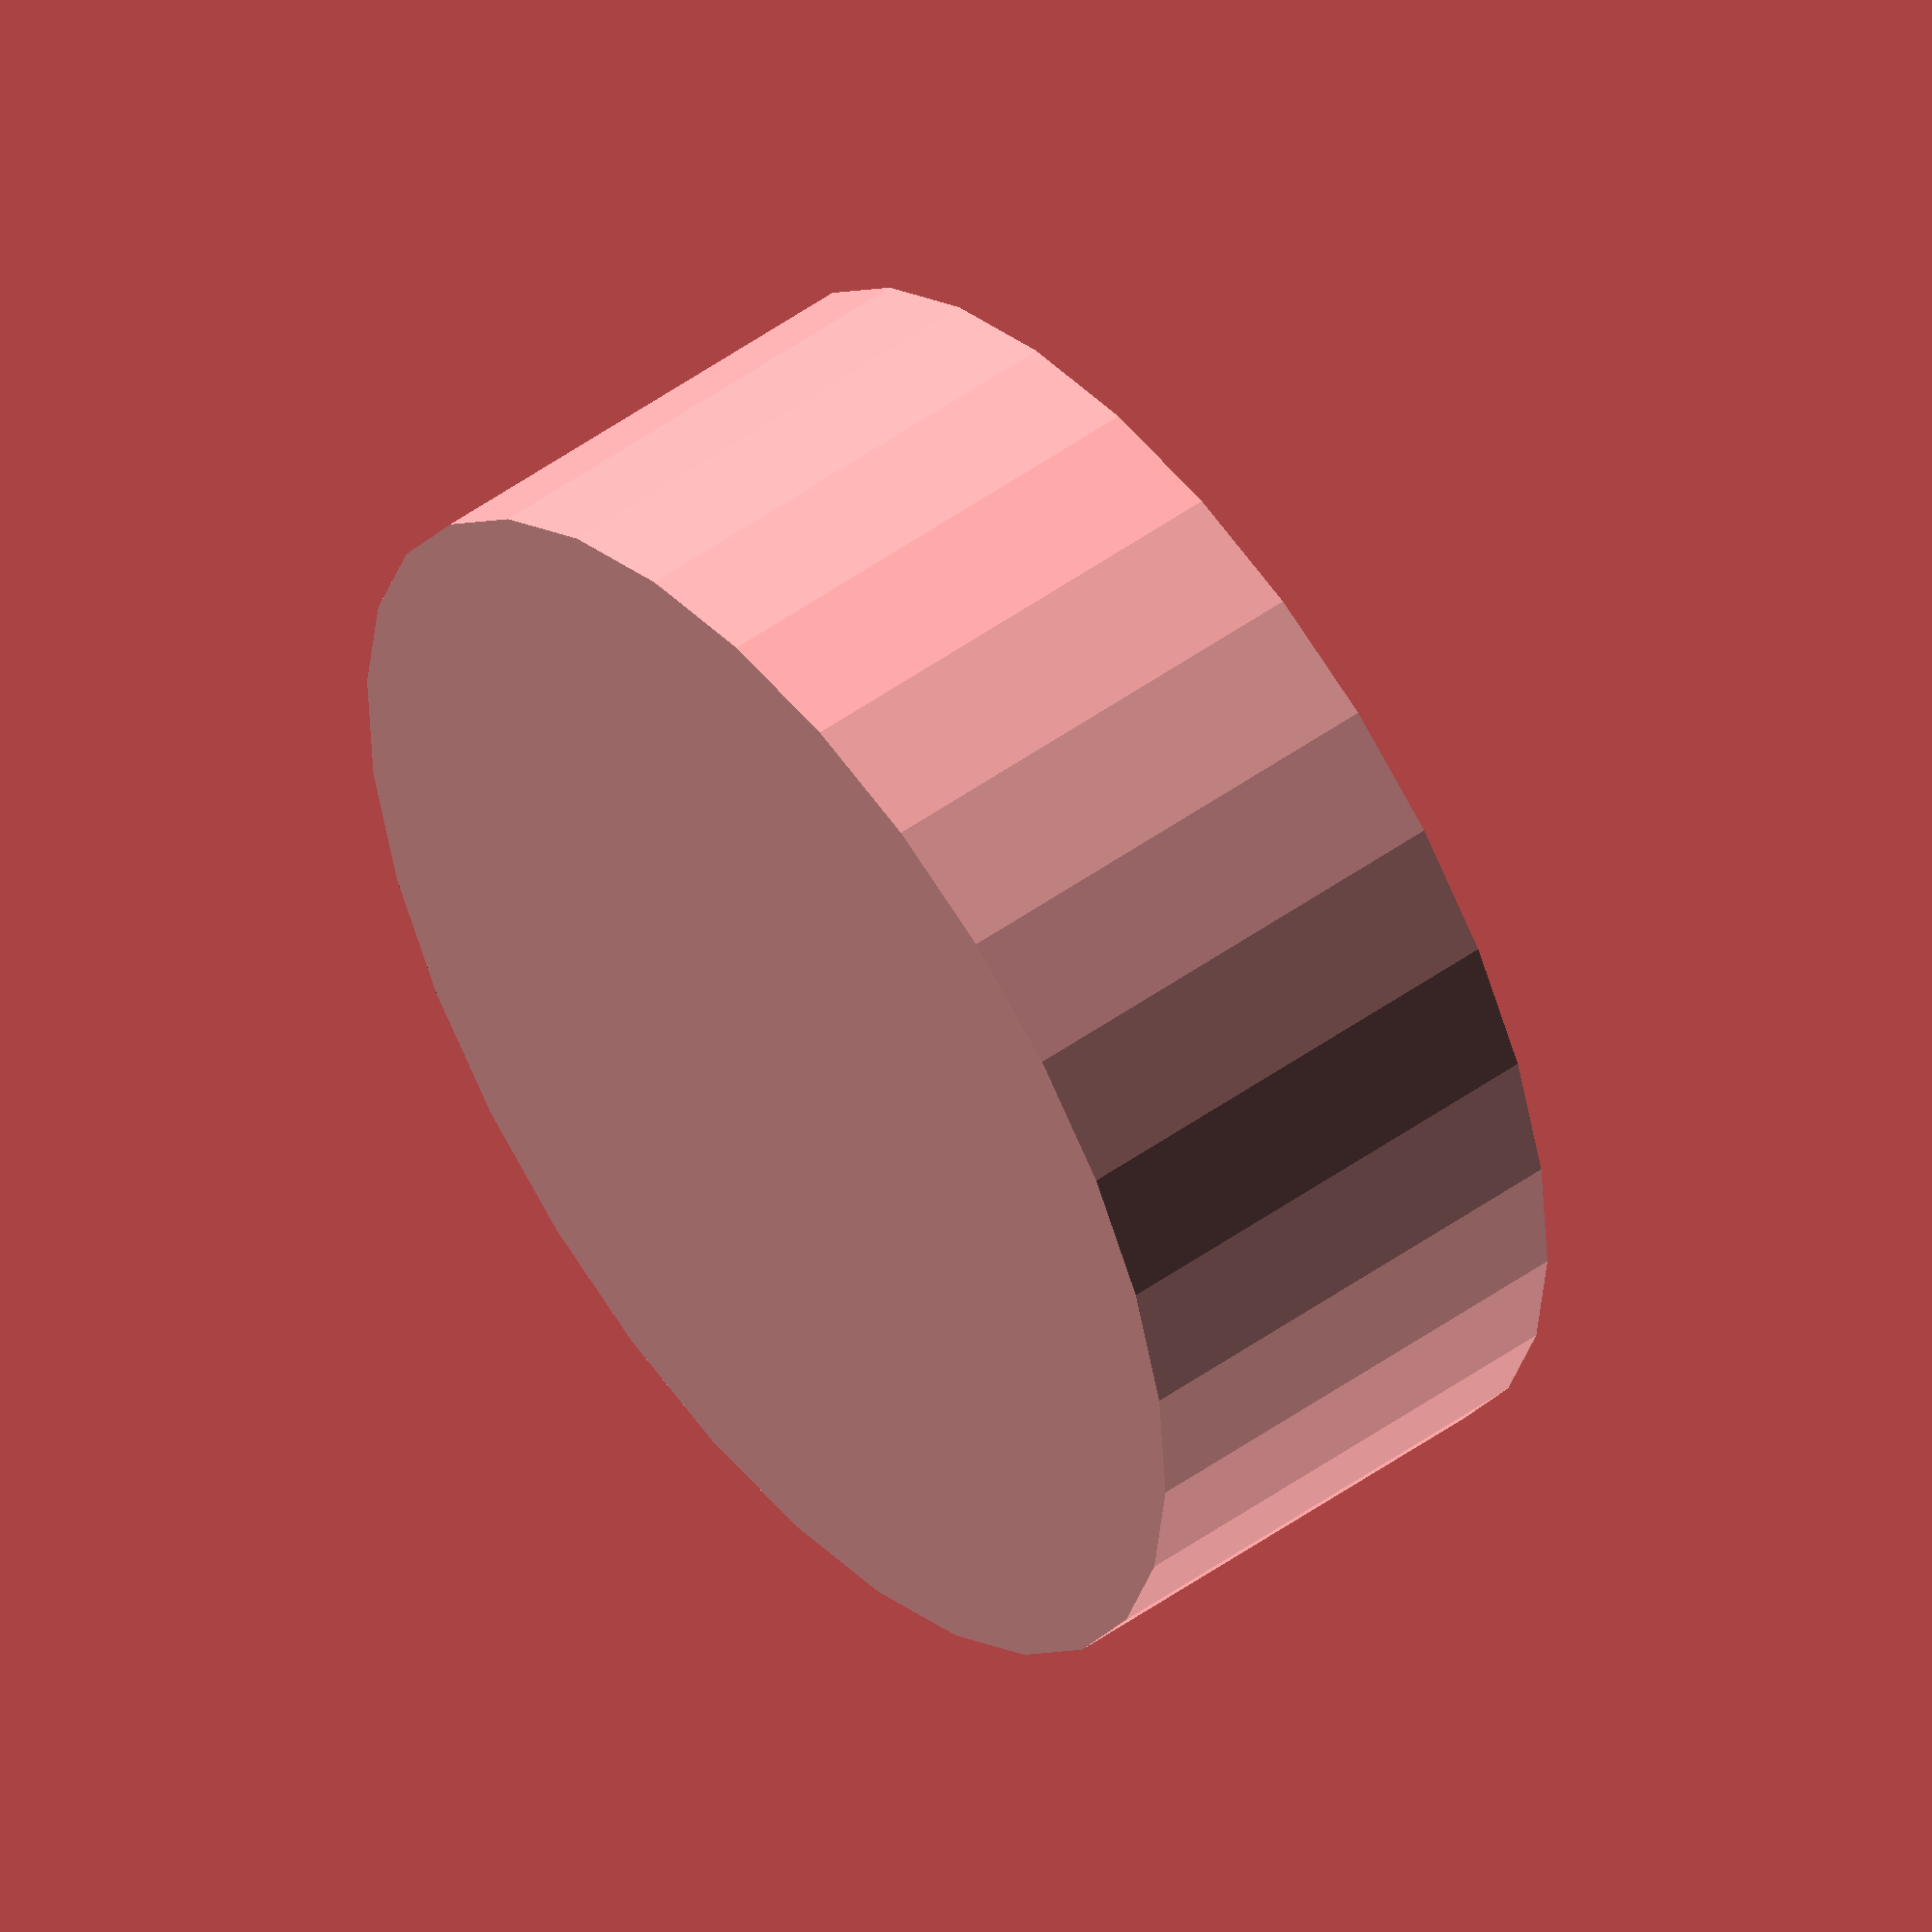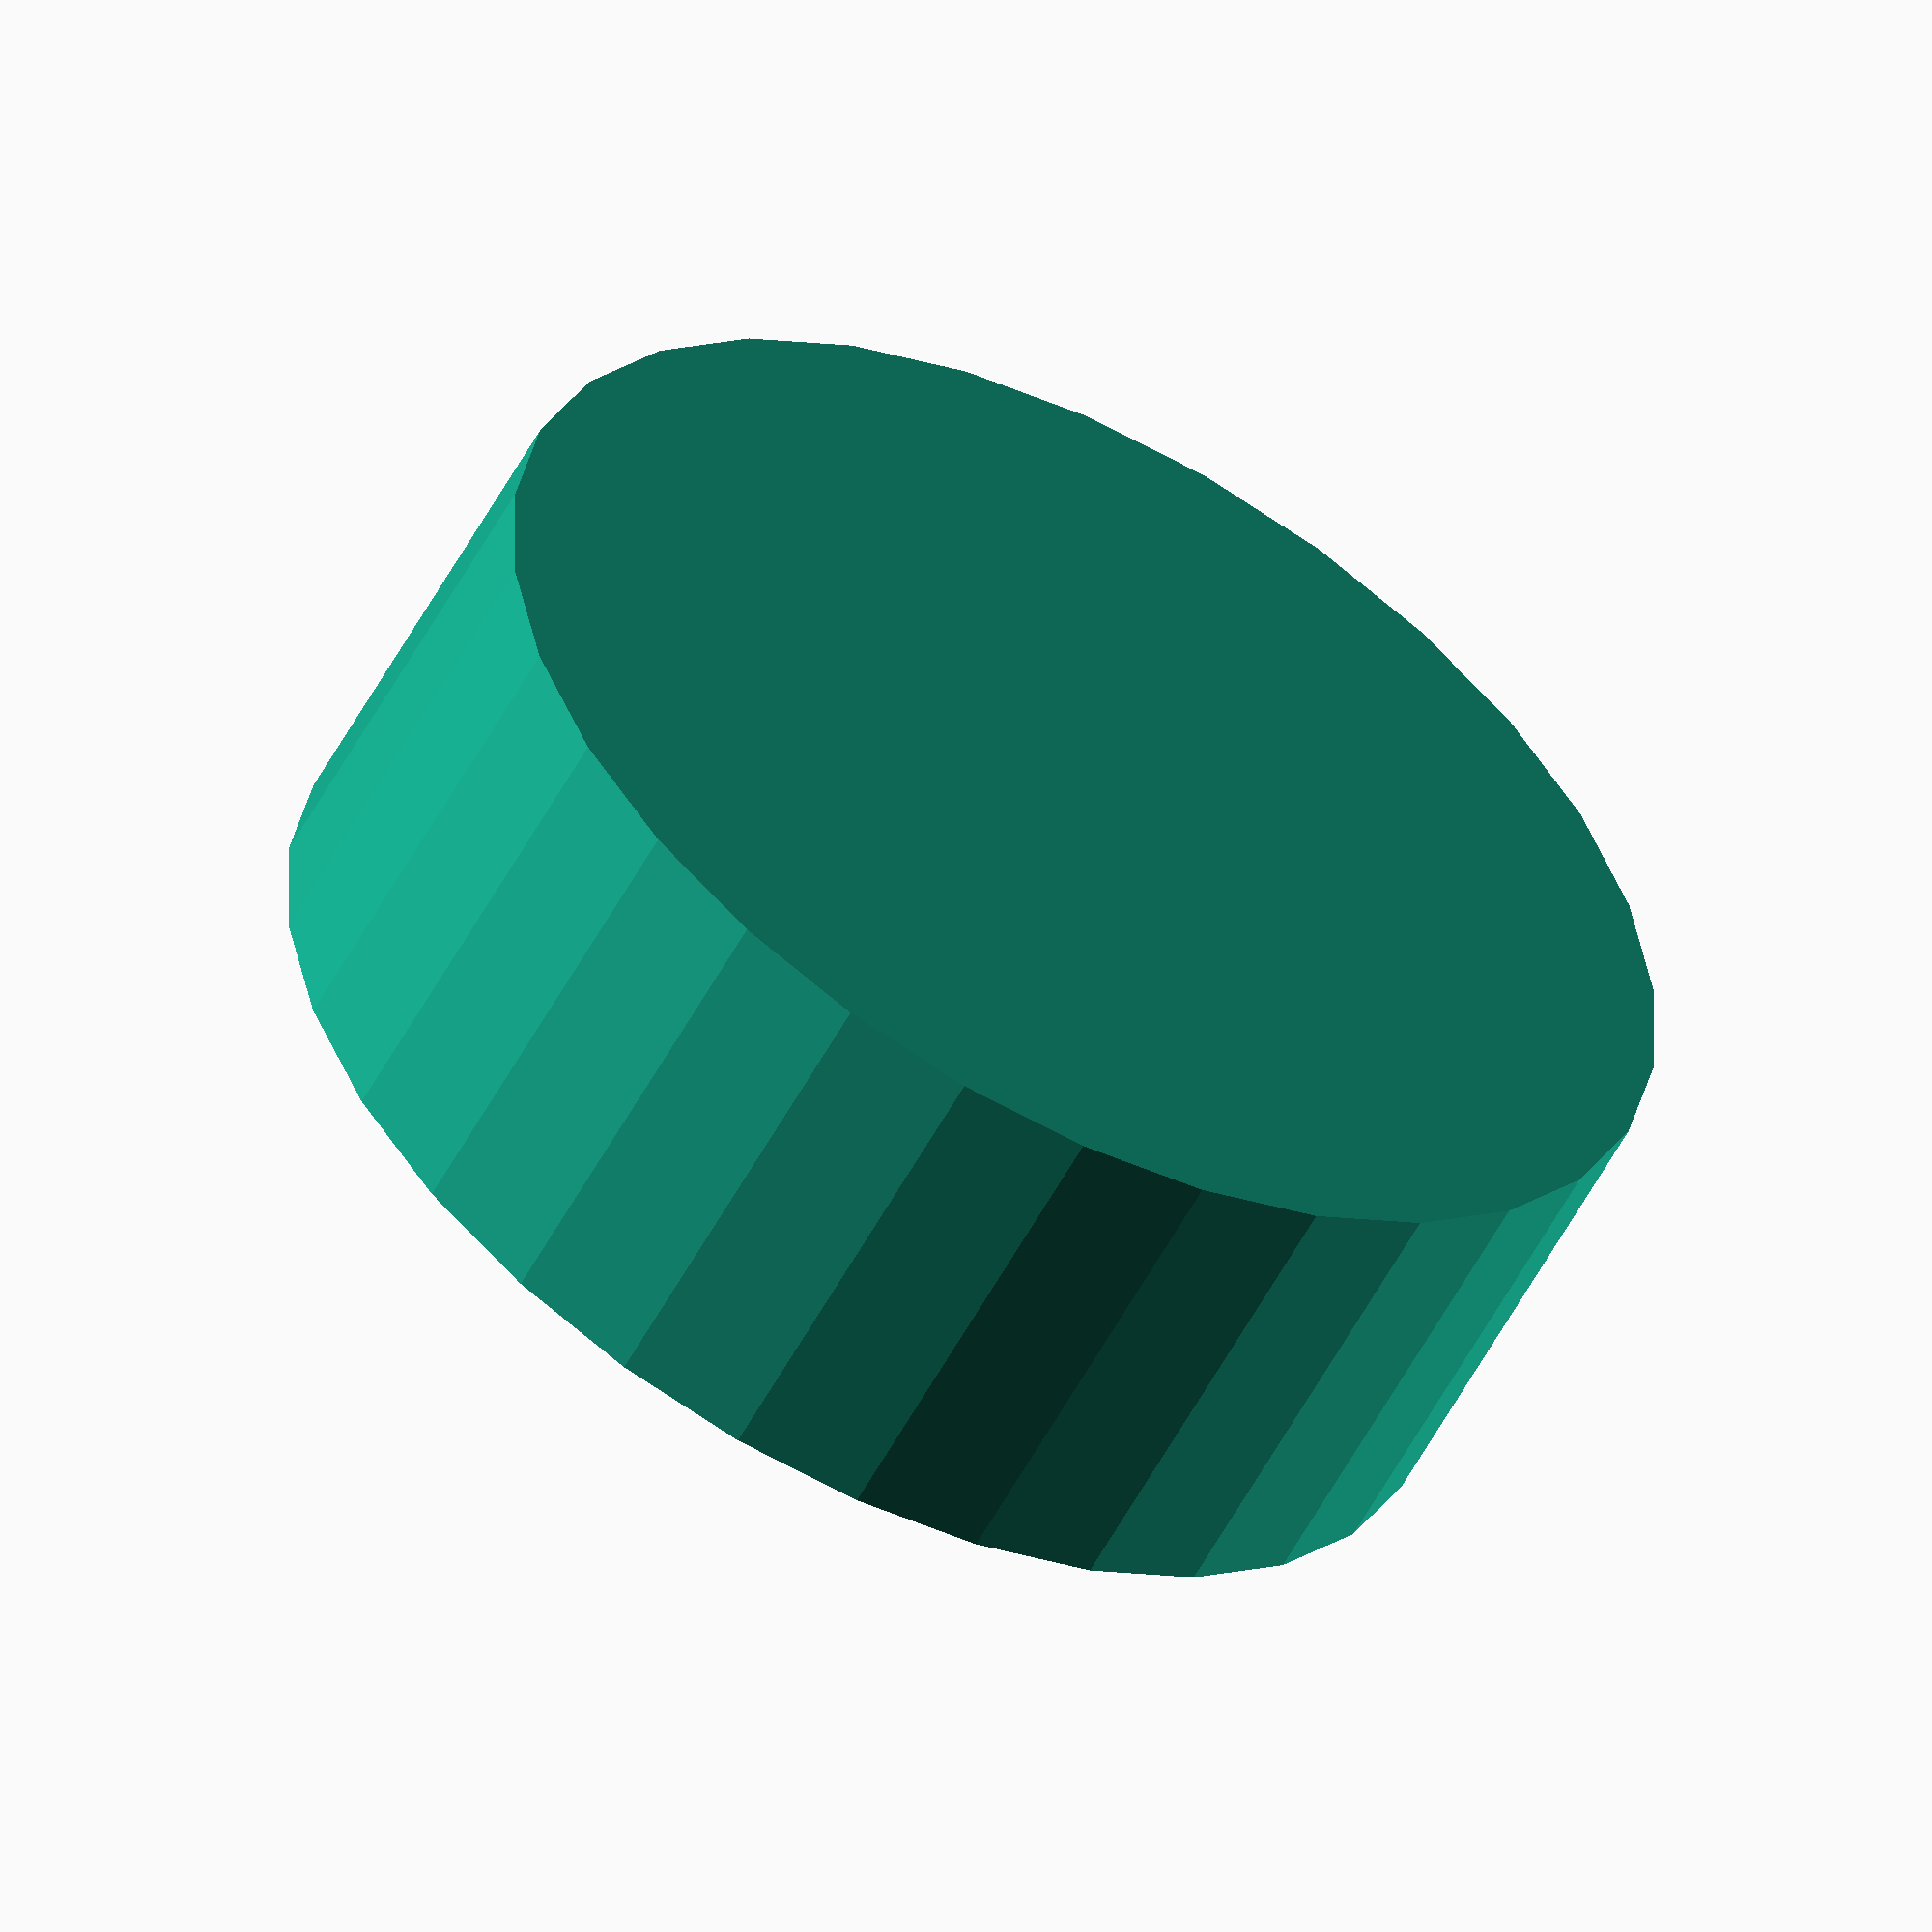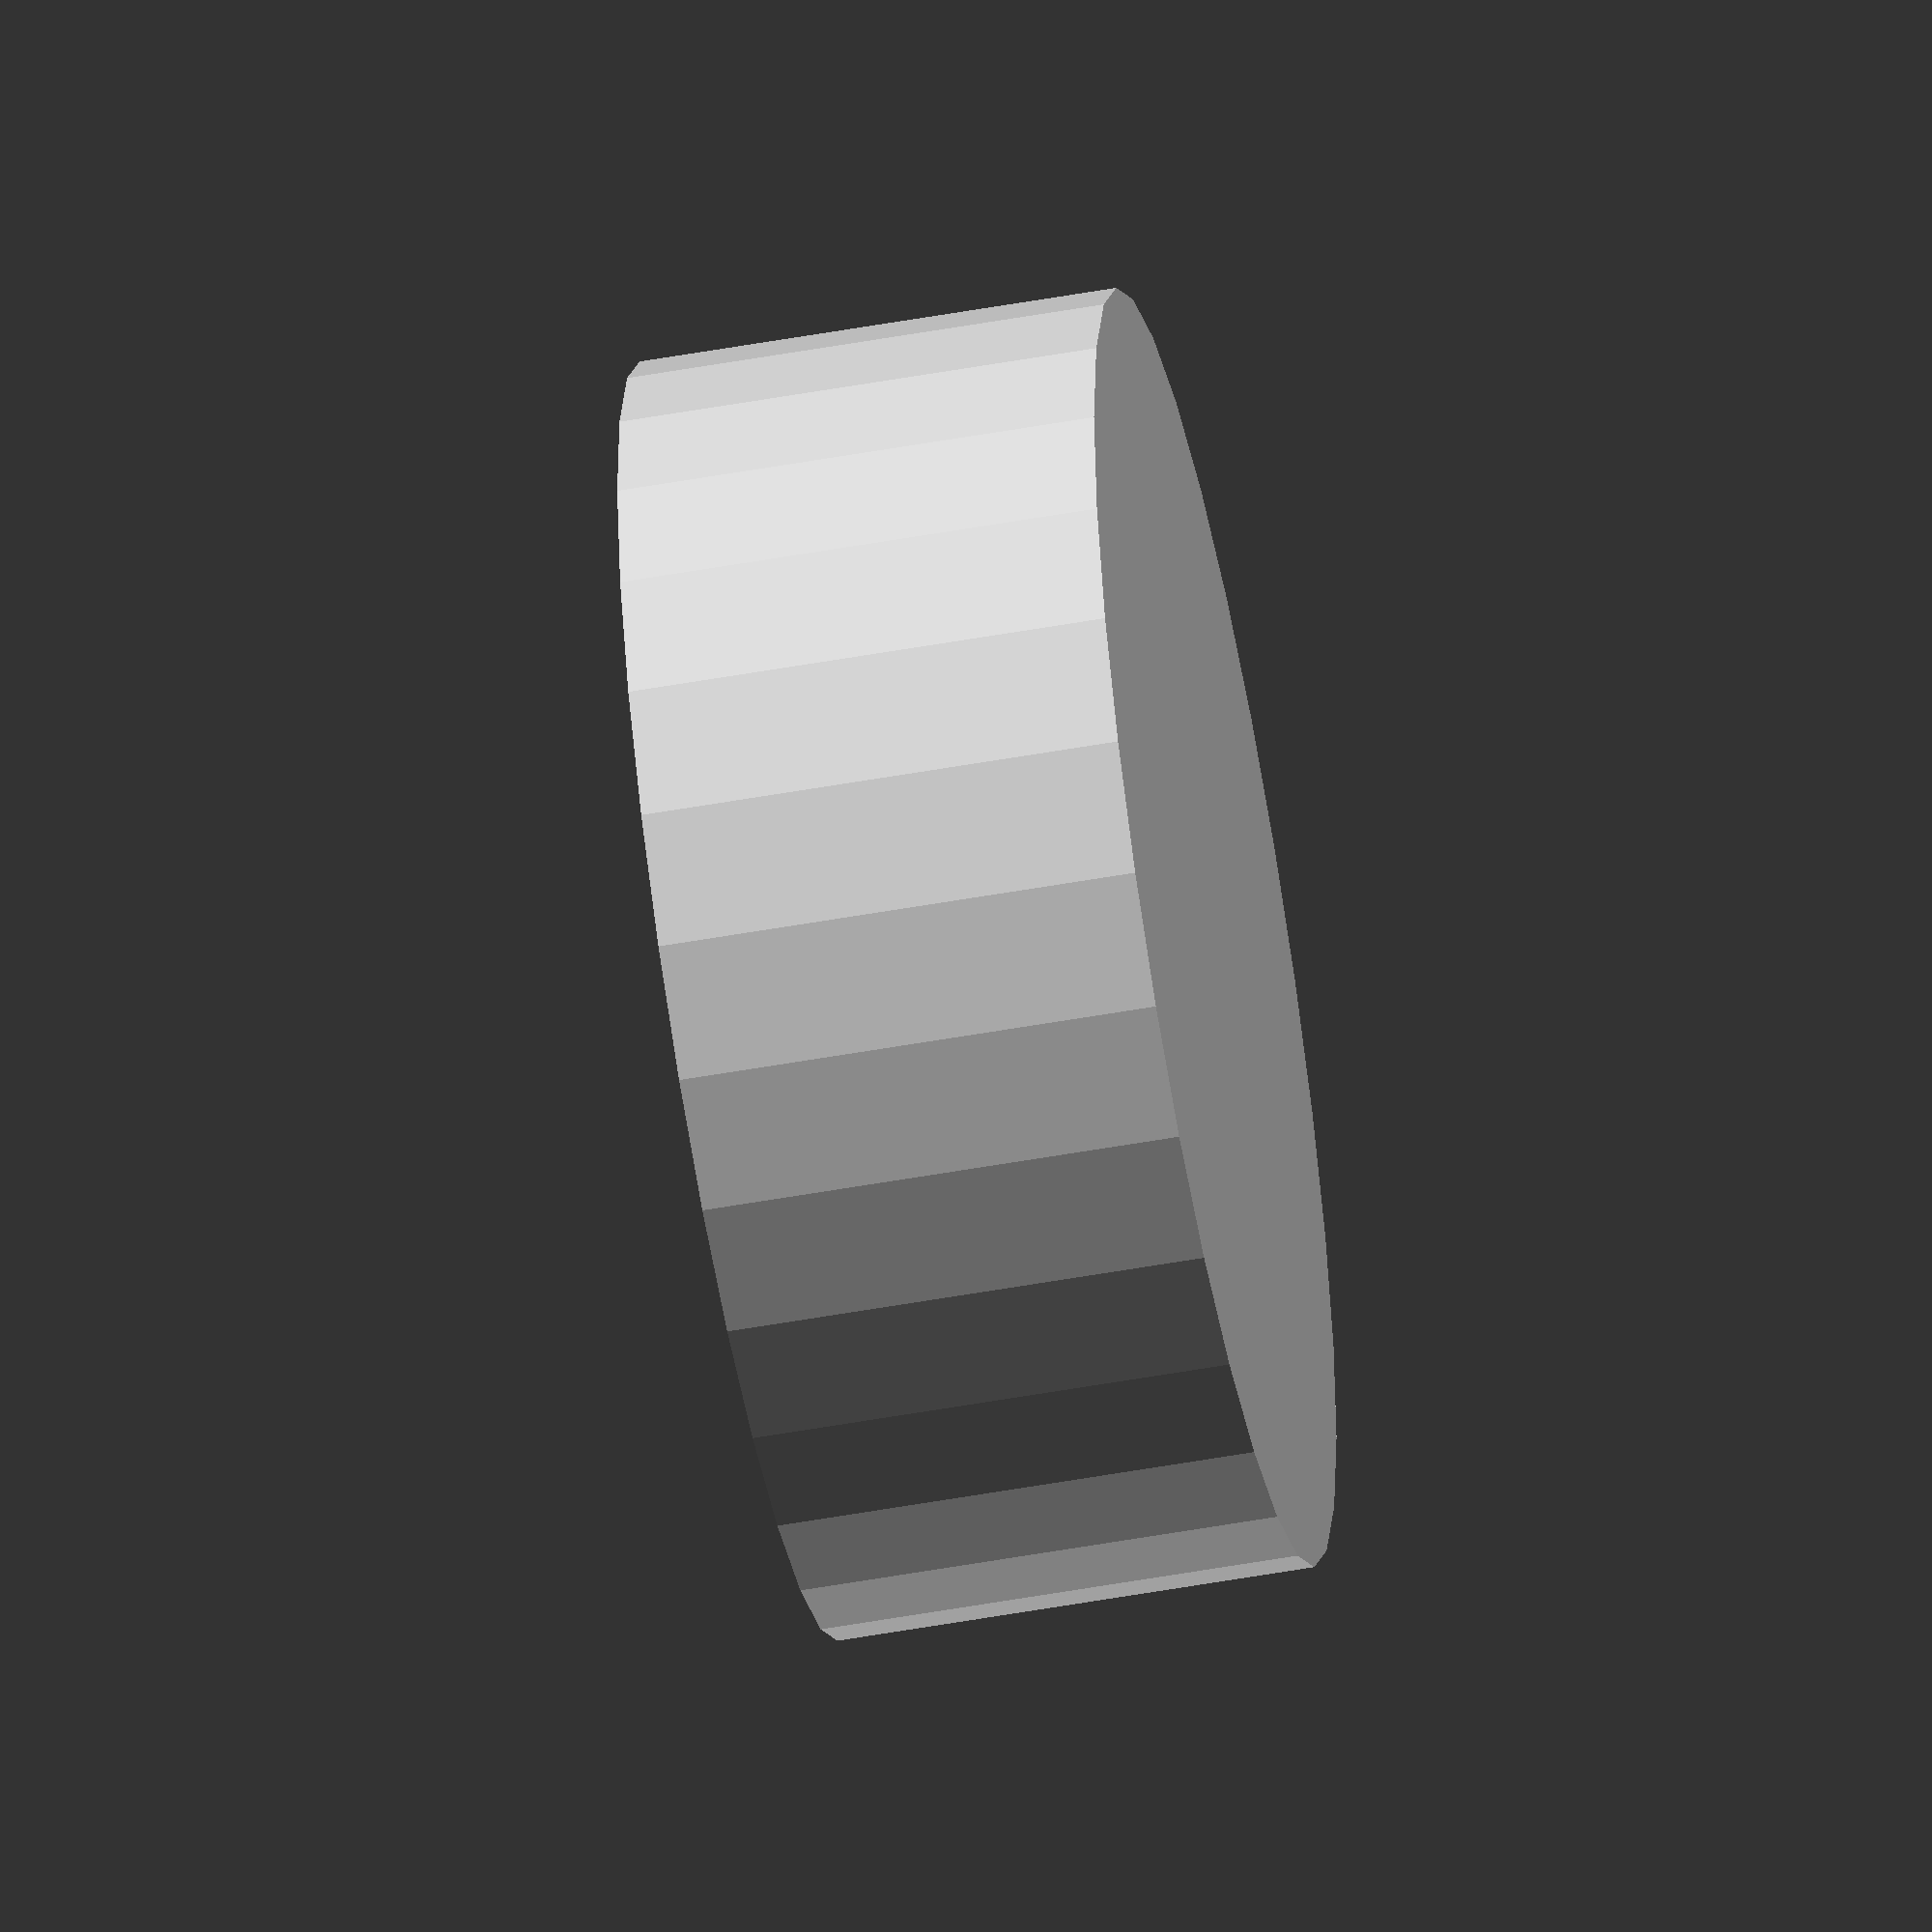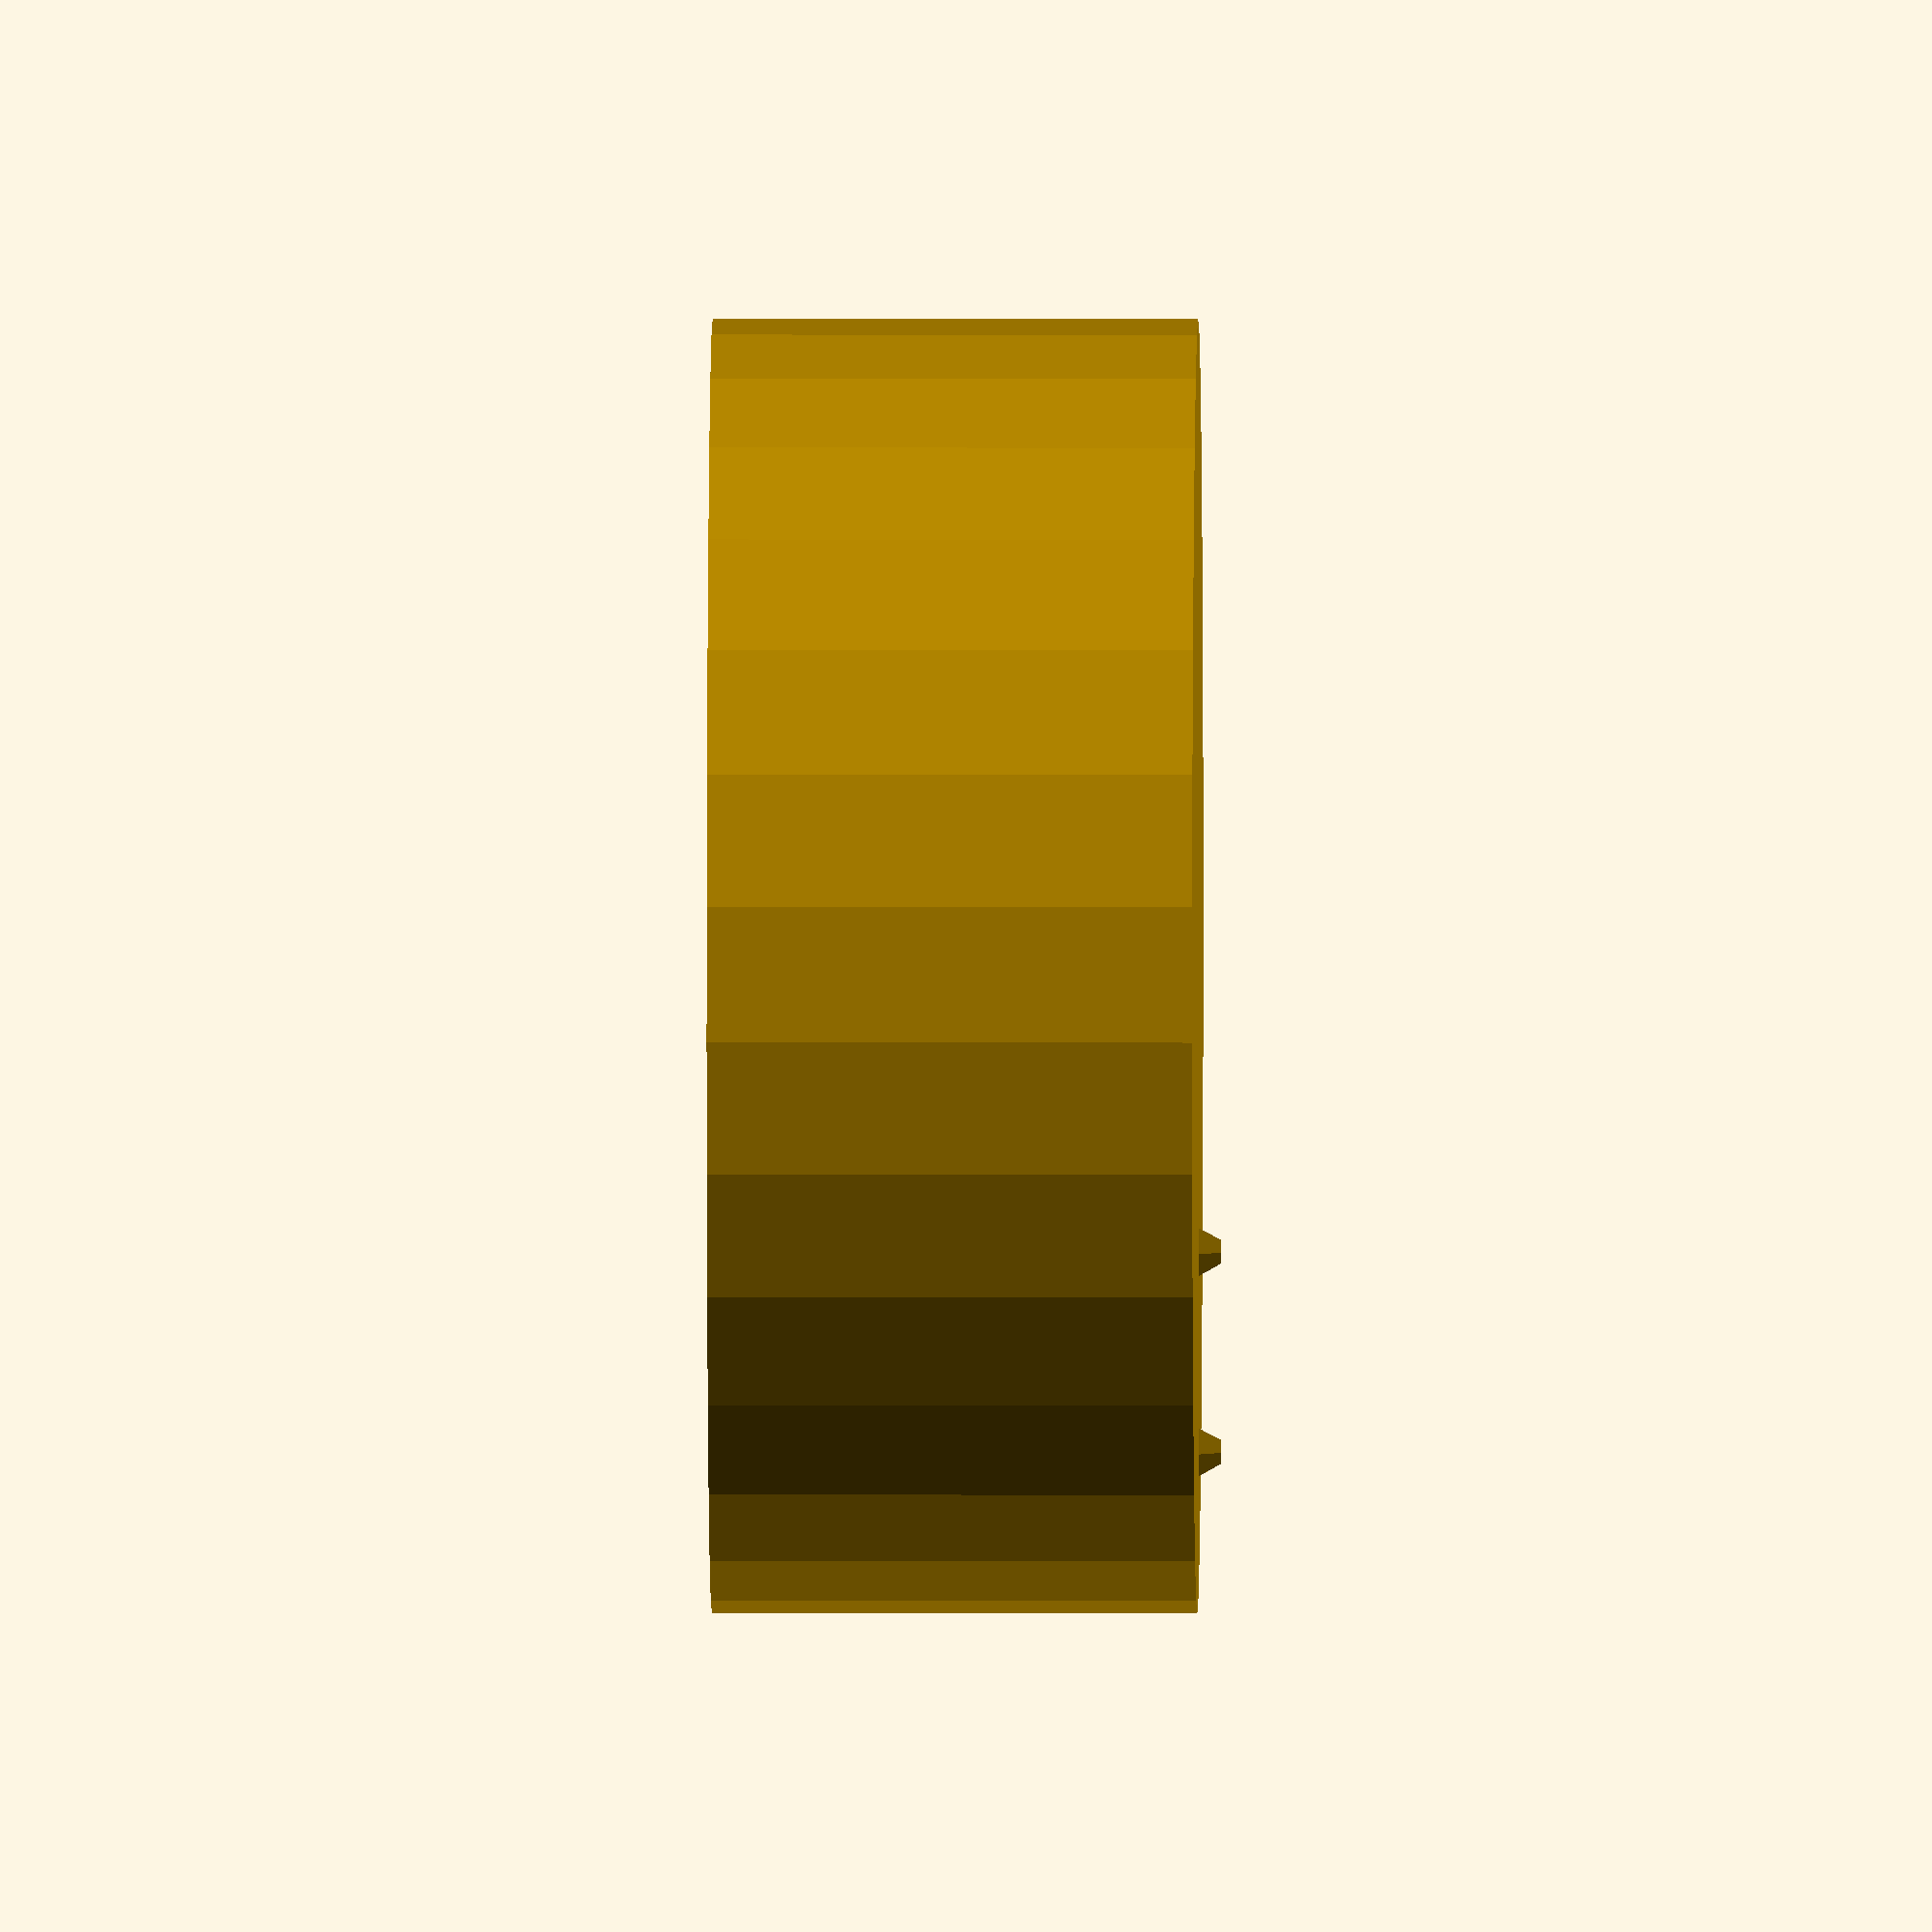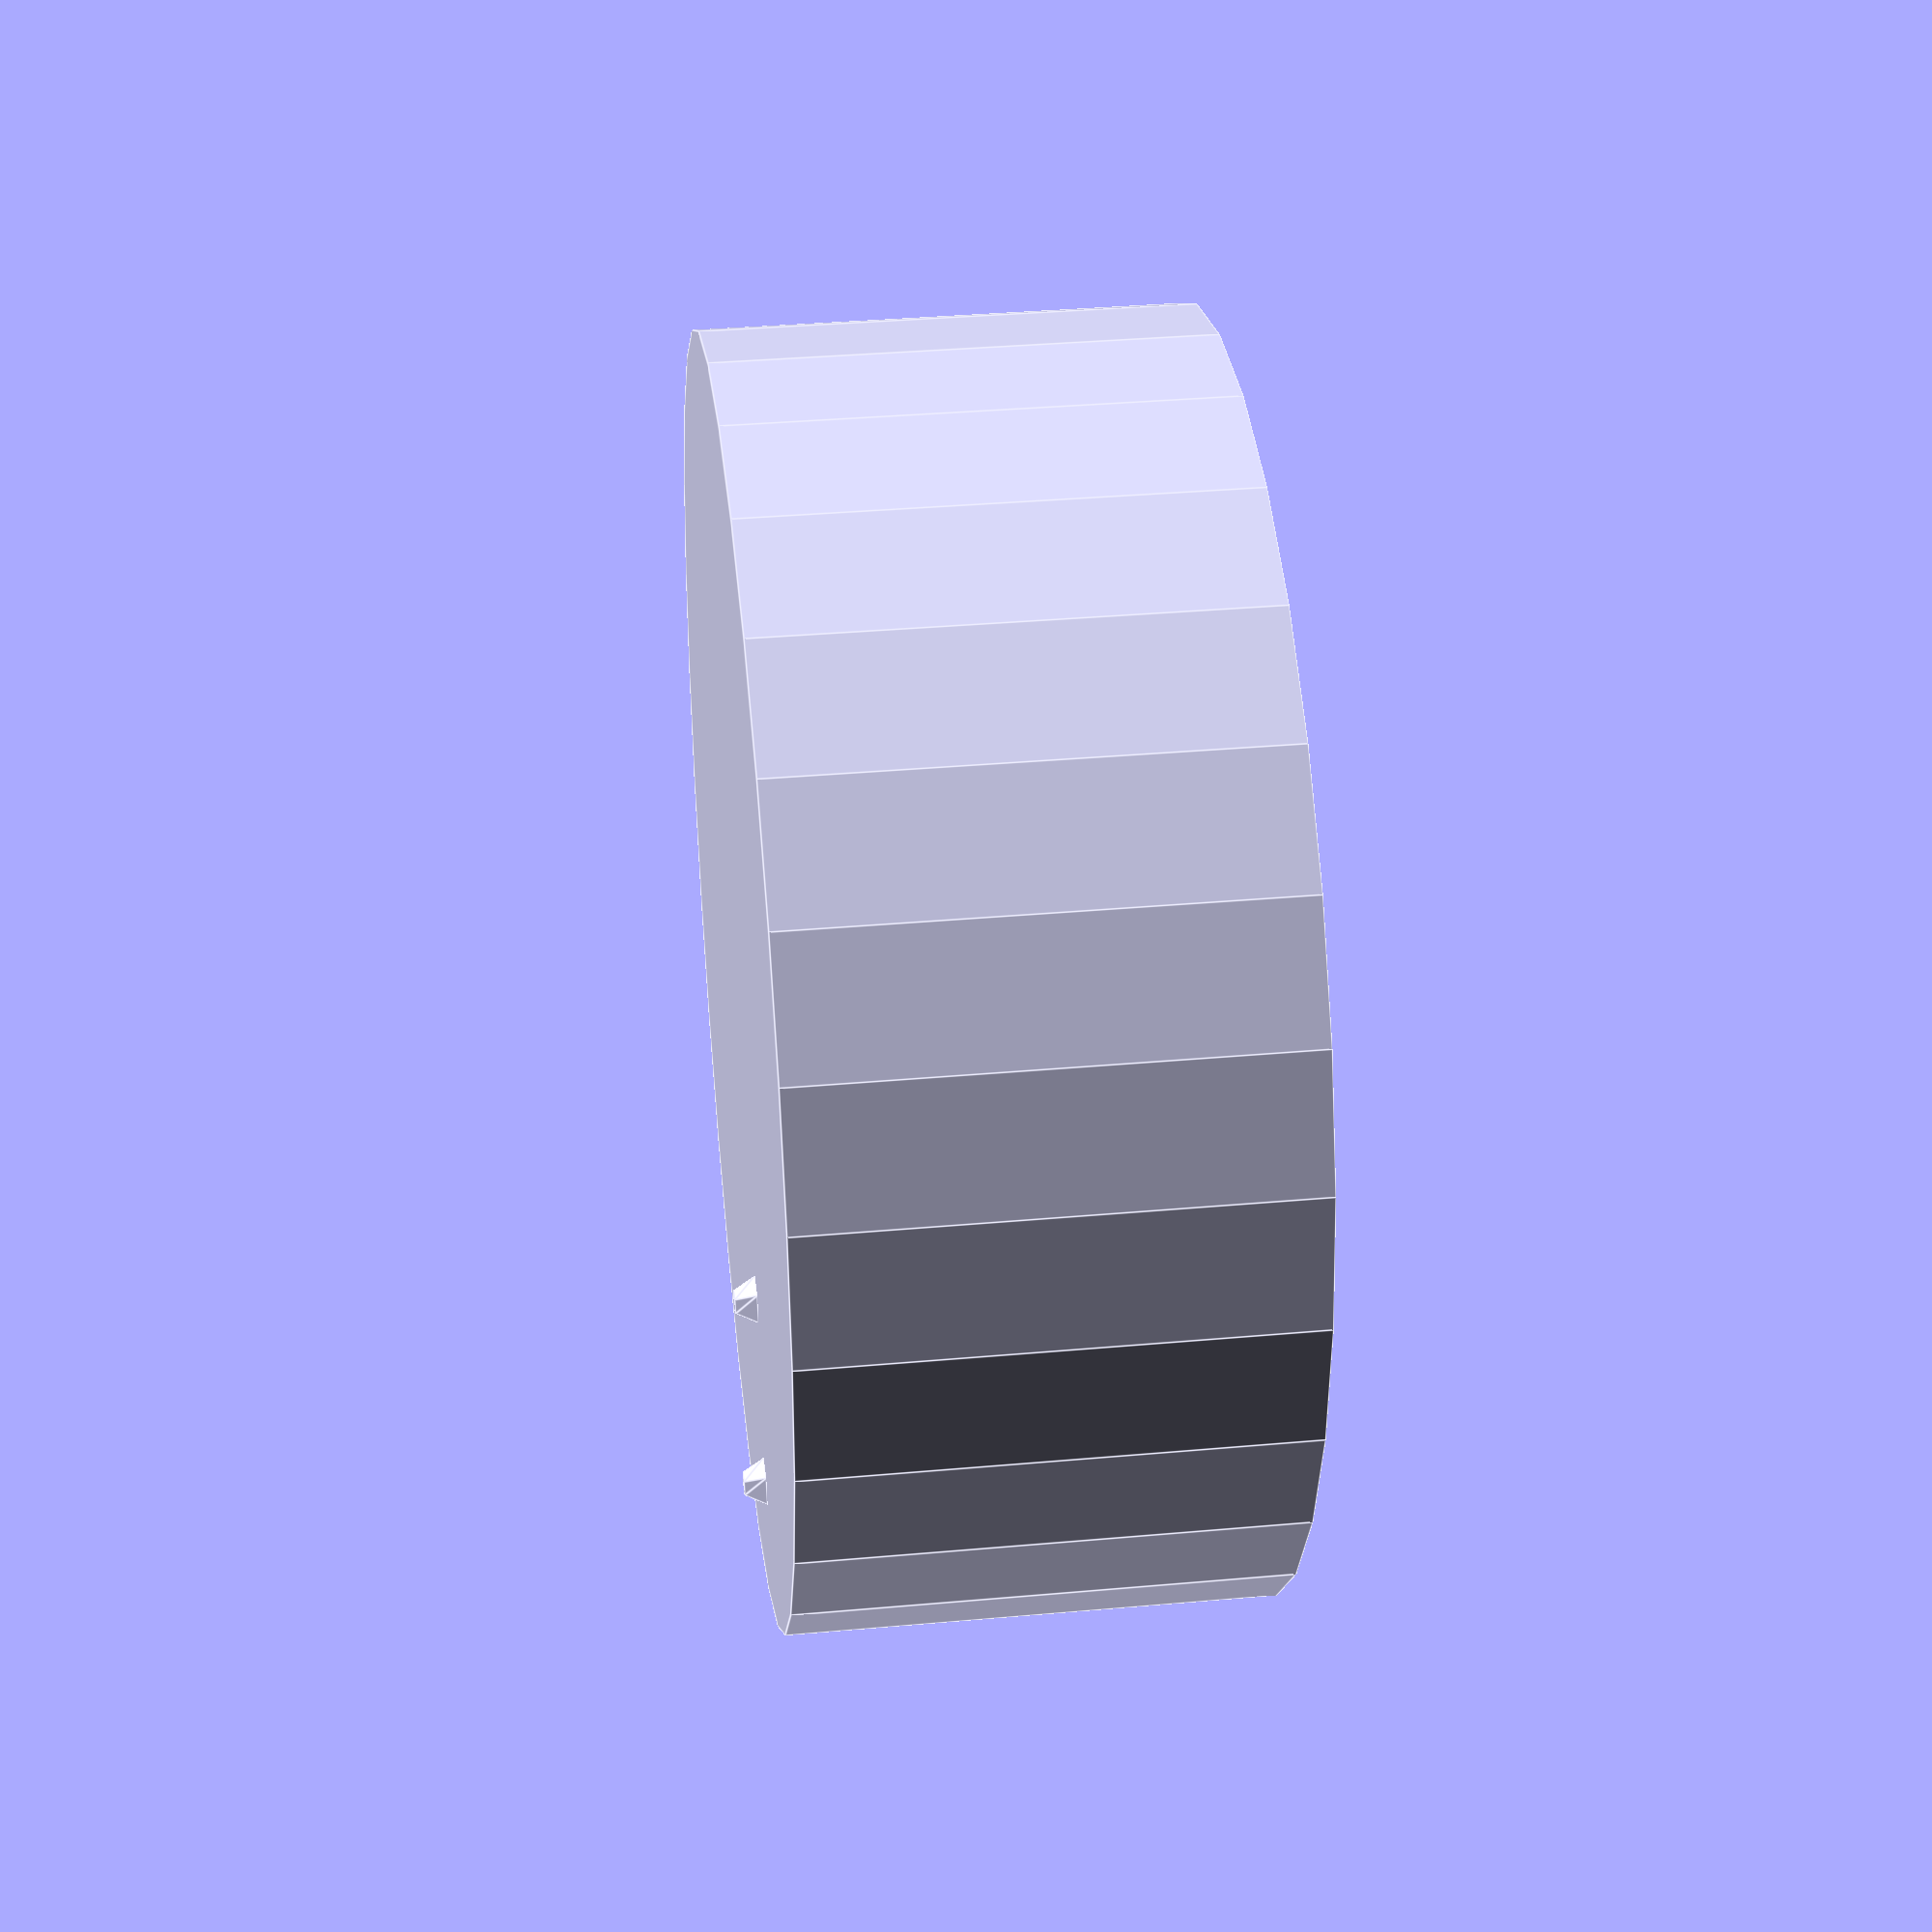
<openscad>
cylinder(h = 19.05, r = 25.4);
translate([-20, -2.26, 19.05]) {
    translate([0, 4.375, 0]) sphere(1);
    translate([7.5, 1.875, 0]) sphere(1);
}

</openscad>
<views>
elev=309.4 azim=154.3 roll=231.9 proj=o view=wireframe
elev=235.6 azim=257.9 roll=27.8 proj=o view=solid
elev=54.1 azim=12.7 roll=100.8 proj=o view=solid
elev=355.1 azim=250.1 roll=270.5 proj=o view=wireframe
elev=325.0 azim=237.2 roll=83.2 proj=p view=edges
</views>
